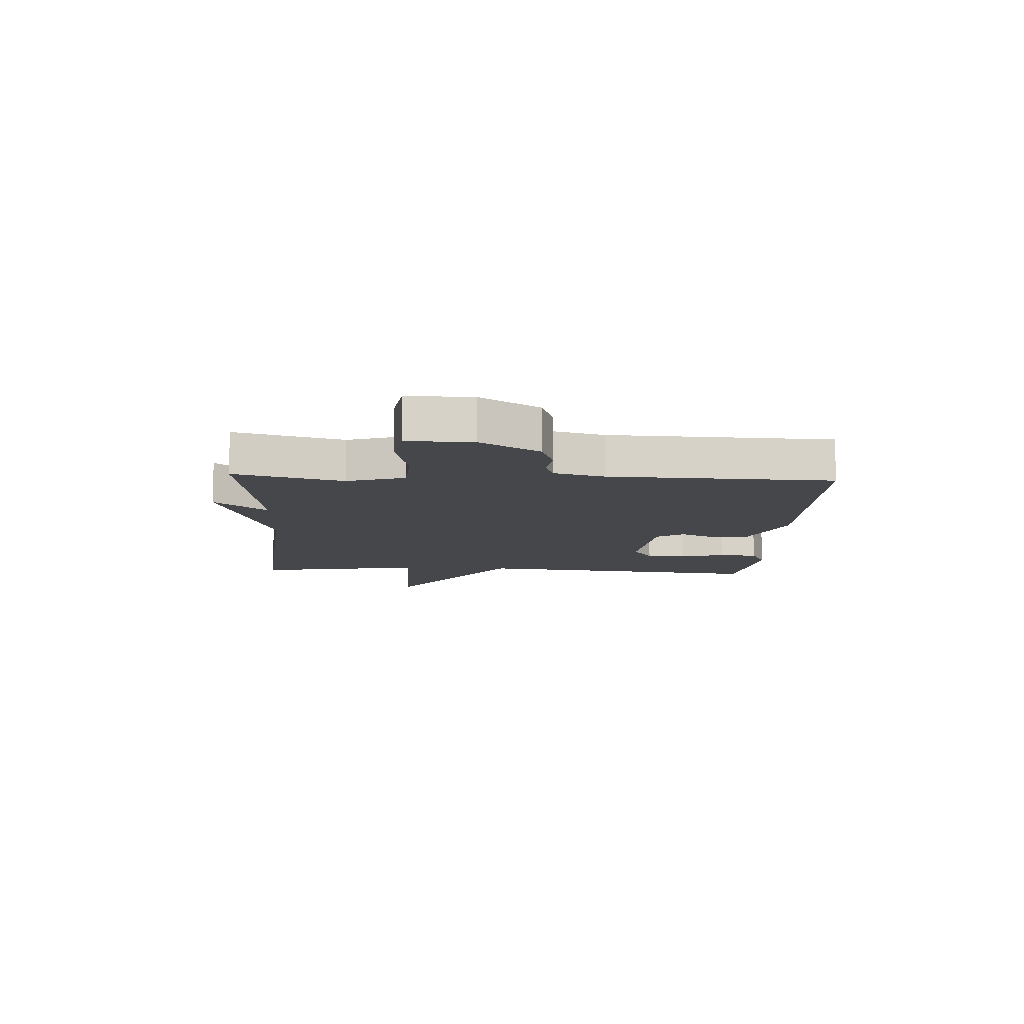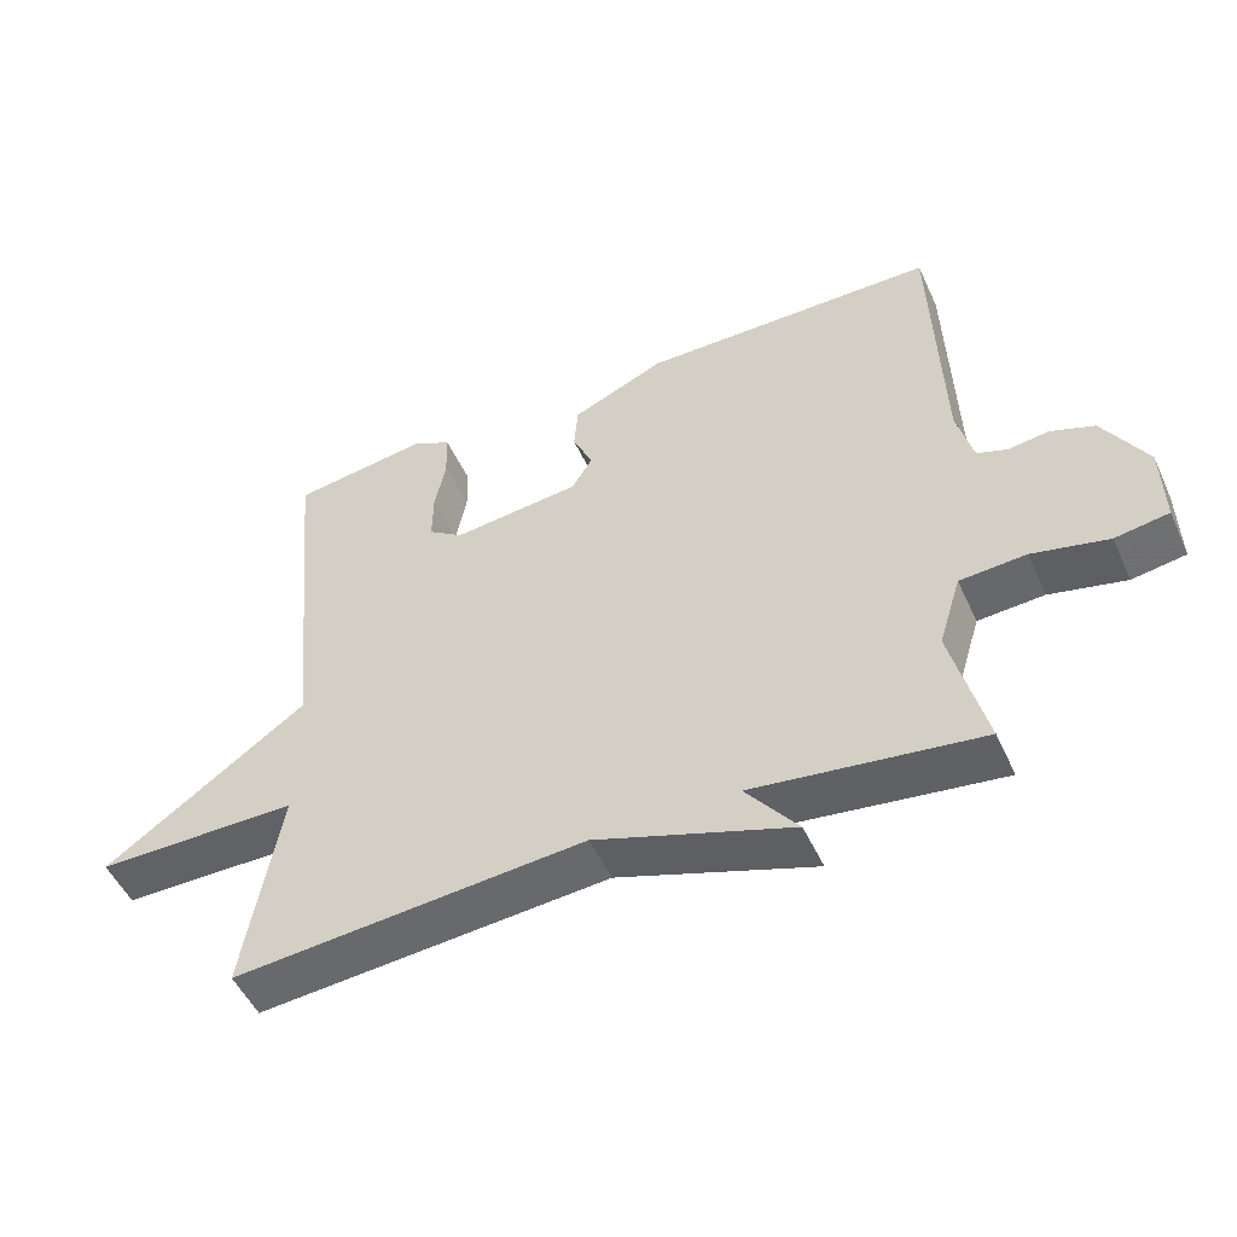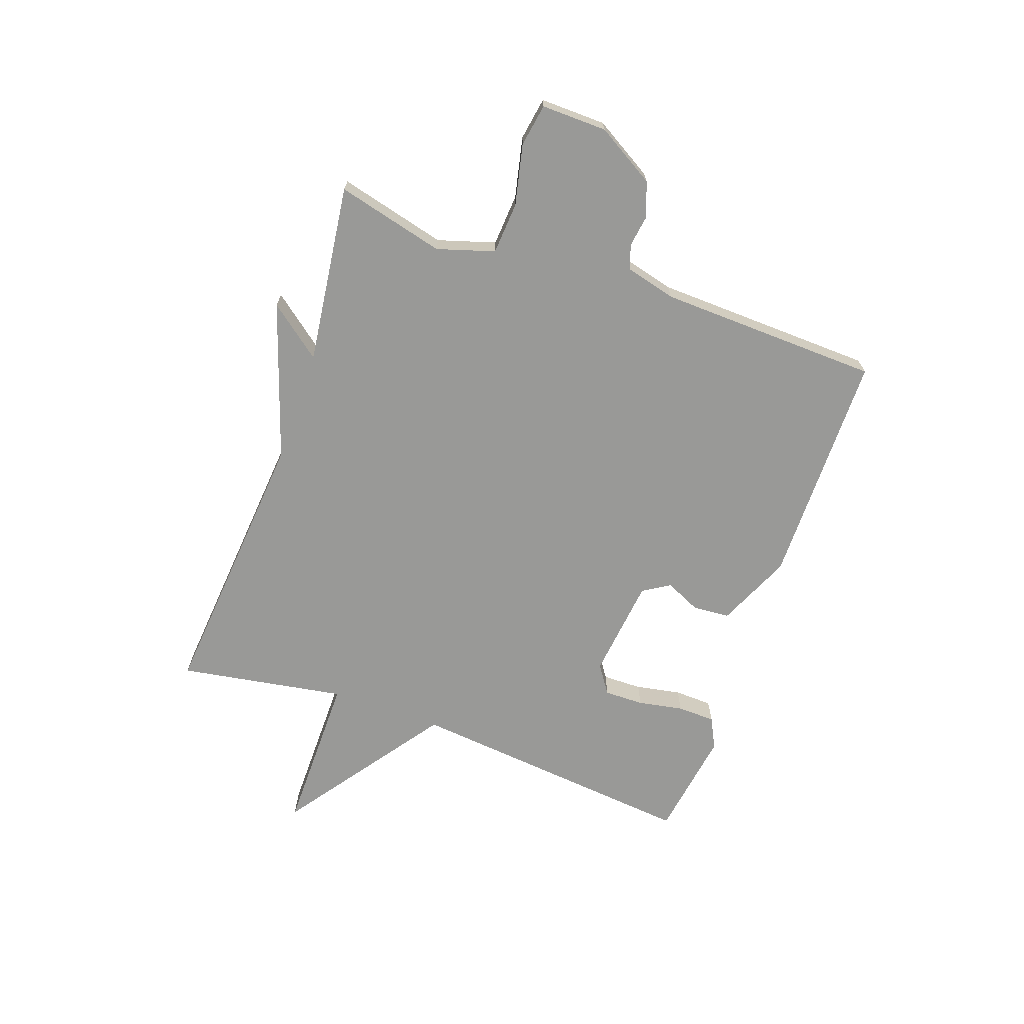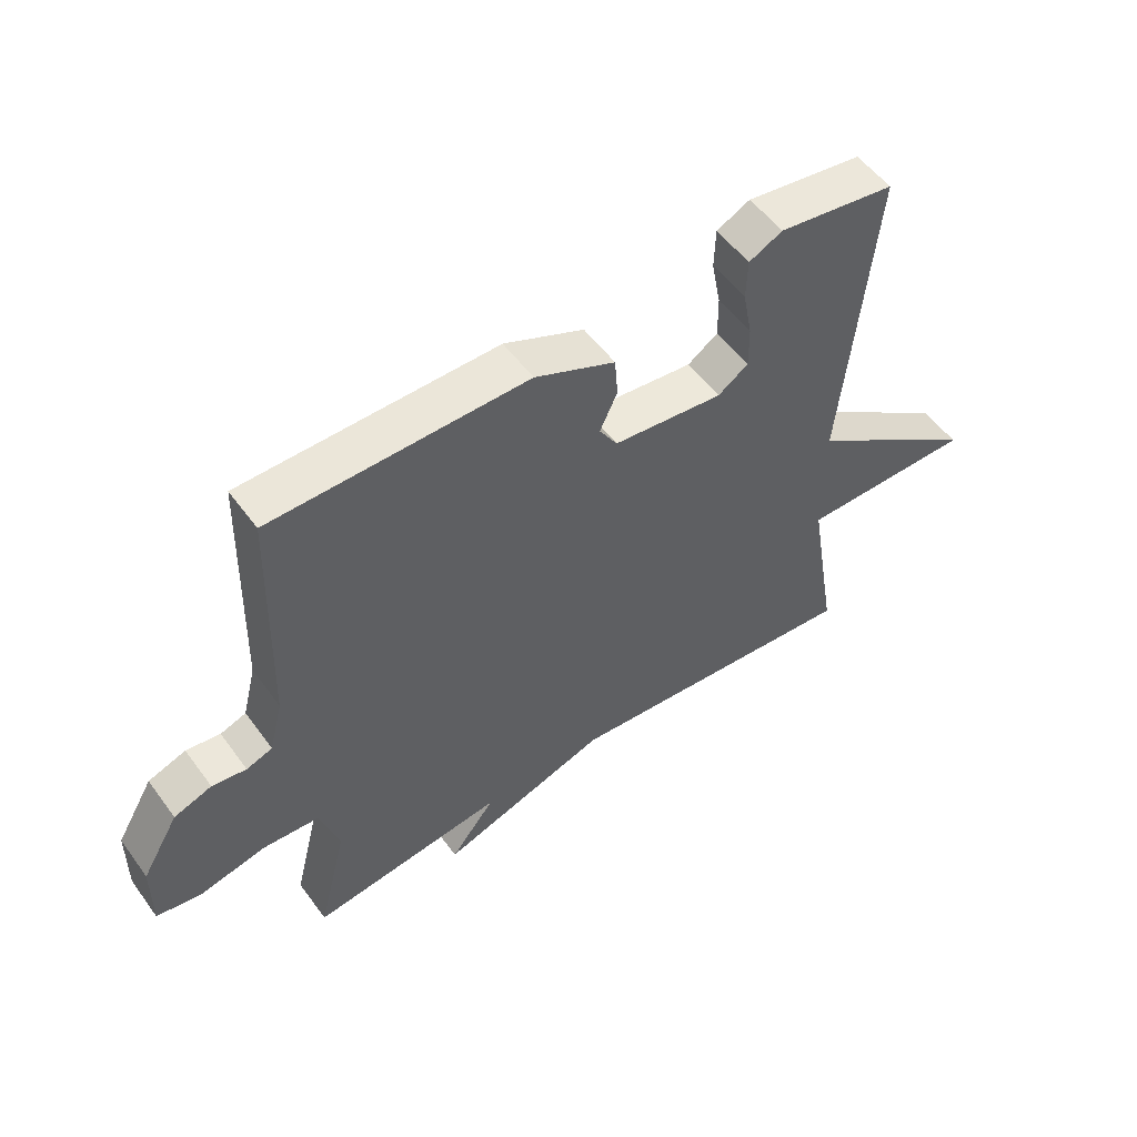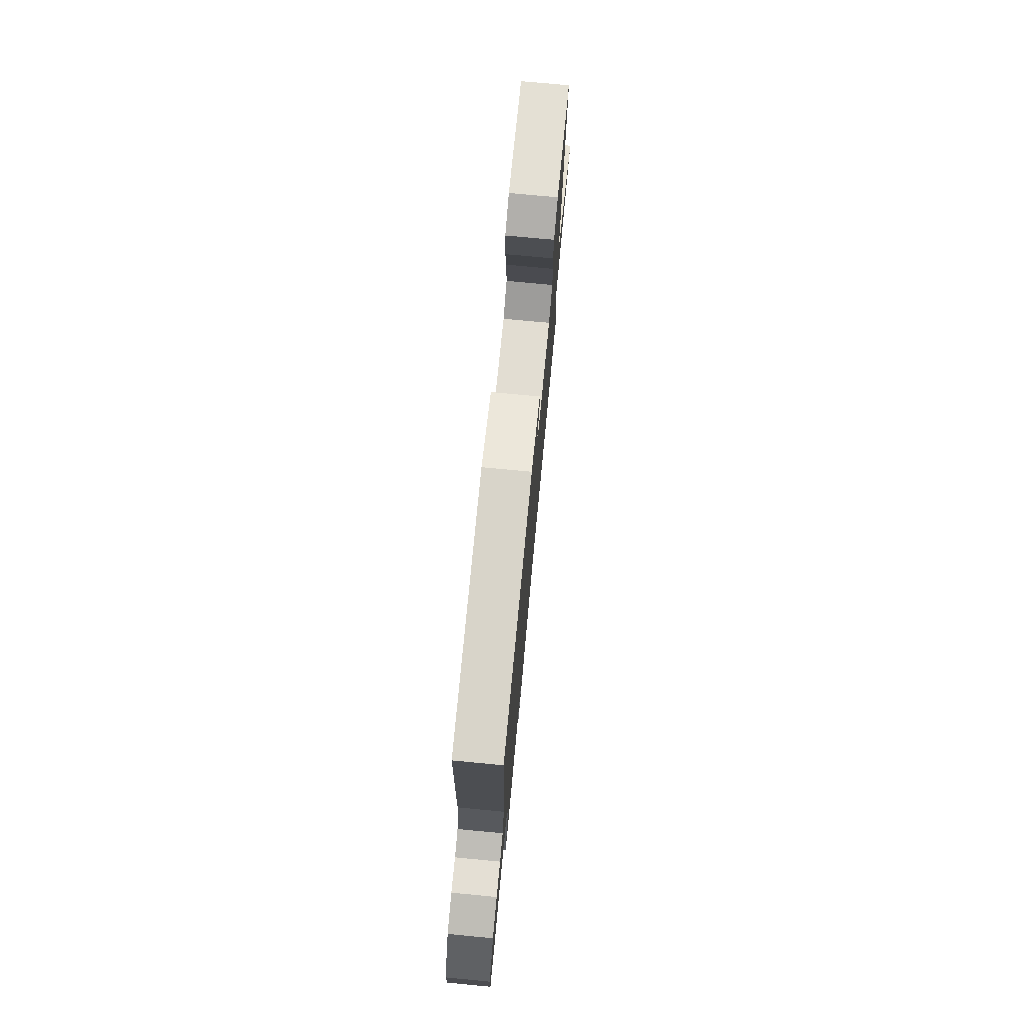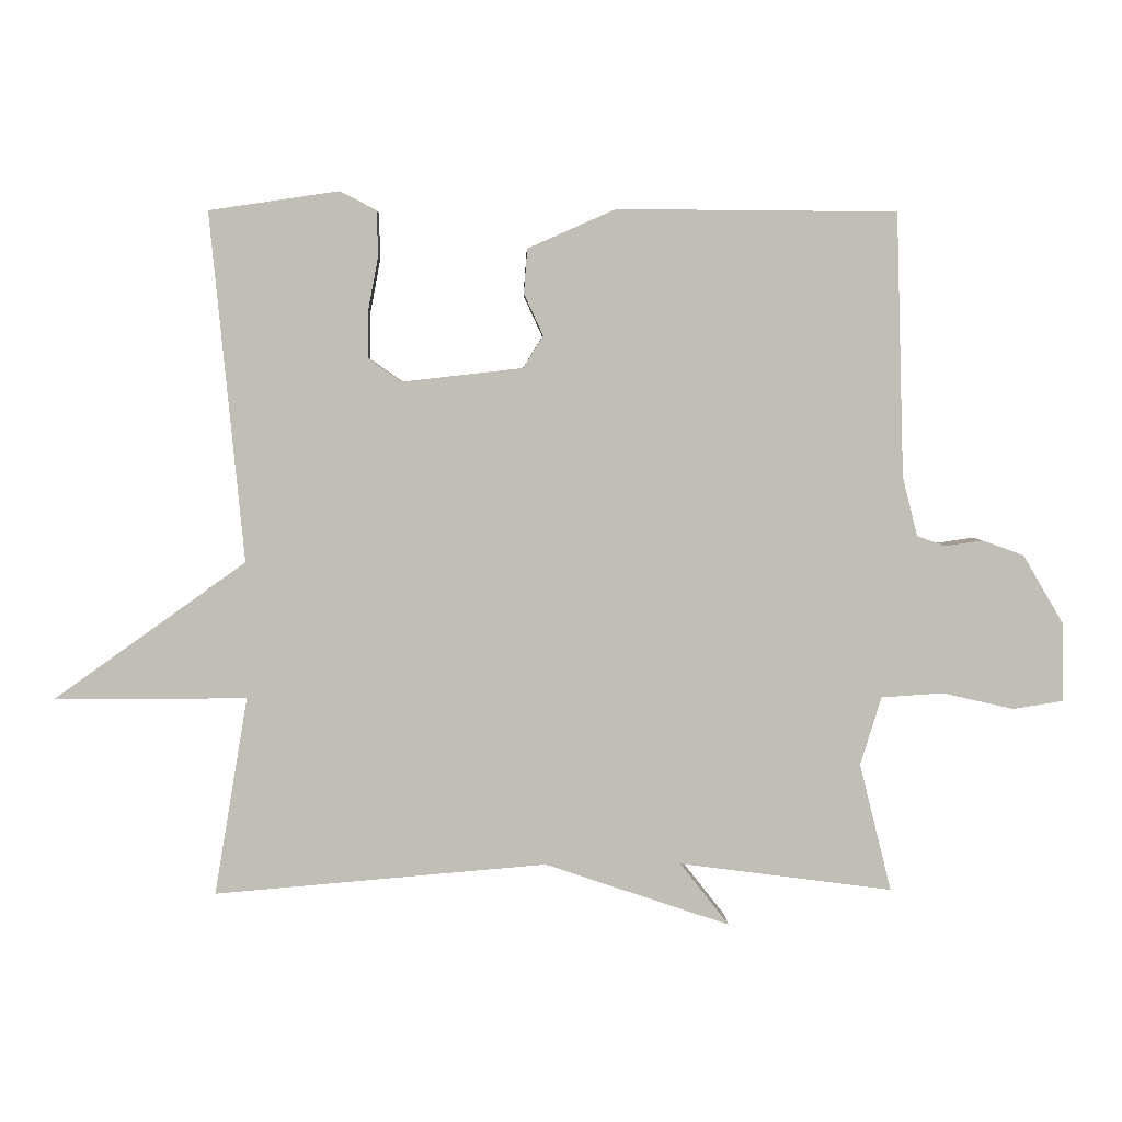
<metadata>
{"format":"obj","ext":"obj","renderer":"f3d","projection":"perspective","resolution":1024,"background":"white","views":[{"elev":-10.8,"azim":-93.1,"up":"+Y"},{"elev":-50.5,"azim":-155.9,"up":"+Z"},{"elev":-68.8,"azim":-109.6,"up":"+Y"},{"elev":53.9,"azim":-35.5,"up":"+Z"},{"elev":74.8,"azim":-84.6,"up":"+Z"},{"elev":4.2,"azim":178.4,"up":"+Z"}]}
</metadata>
<code>
v 0.5 0.07 -0.5
v 0.013 0.07 -0.459
v -0.259 0.07 -0.551
v -0.187 0.07 -0.459
v -0.5 0.07 -0.5
v -0.453 0.07 -0.312
v -0.484 0.07 -0.212
v -0.575 0.07 -0.206
v -0.68 0.07 -0.23
v -0.754 0.07 -0.218
v -0.752 0.07 -0.104
v -0.692 0.07 -0.002
v -0.631 0.07 0.02
v -0.576 0.07 0.012
v -0.534 0.07 0.027
v -0.512 0.07 0.114
v -0.5 0.07 0.5
v -0.09 0.07 0.503
v 0.039 0.07 0.446
v 0.044 0.07 0.381
v 0.016 0.07 0.32
v 0.045 0.07 0.273
v 0.222 0.07 0.253
v 0.271 0.07 0.287
v 0.27 0.07 0.356
v 0.255 0.07 0.435
v 0.257 0.07 0.501
v 0.311 0.07 0.528
v 0.5 0.07 0.5
v 0.451 0.07 -0.01
v 0.732 0.07 -0.21
v 0.451 0.07 -0.21
v 0.5 0 -0.5
v 0.013 0 -0.459
v -0.259 0 -0.551
v -0.187 0 -0.459
v -0.5 0 -0.5
v -0.453 0 -0.312
v -0.484 0 -0.212
v -0.575 0 -0.206
v -0.68 0 -0.23
v -0.754 0 -0.218
v -0.752 0 -0.104
v -0.692 0 -0.002
v -0.631 0 0.02
v -0.576 0 0.012
v -0.534 0 0.027
v -0.512 0 0.114
v -0.5 0 0.5
v -0.09 0 0.503
v 0.039 0 0.446
v 0.044 0 0.381
v 0.016 0 0.32
v 0.045 0 0.273
v 0.222 0 0.253
v 0.271 0 0.287
v 0.27 0 0.356
v 0.255 0 0.435
v 0.257 0 0.501
v 0.311 0 0.528
v 0.5 0 0.5
v 0.451 0 -0.01
v 0.732 0 -0.21
v 0.451 0 -0.21
f 30 31 32
f 28 29 30
f 27 28 30
f 26 27 30
f 25 26 30
f 24 25 30 32
f 32 1 2
f 24 32 2
f 23 24 2
f 19 20 21
f 18 19 21
f 17 18 21
f 16 17 21
f 15 16 21 22
f 12 13 14
f 11 12 14
f 10 11 14
f 9 10 14
f 8 9 14
f 7 8 14 15
f 22 23 2
f 15 22 2
f 7 15 2
f 6 7 2
f 2 3 4
f 6 2 4
f 4 5 6
f 64 63 62
f 62 61 60
f 62 60 59
f 62 59 58
f 62 58 57
f 64 62 57 56
f 34 33 64
f 34 64 56
f 34 56 55
f 53 52 51
f 53 51 50
f 53 50 49
f 53 49 48
f 54 53 48 47
f 46 45 44
f 46 44 43
f 46 43 42
f 46 42 41
f 46 41 40
f 47 46 40 39
f 34 55 54
f 34 54 47
f 34 47 39
f 34 39 38
f 36 35 34
f 36 34 38
f 38 37 36
f 1 33 34 2
f 2 34 35 3
f 3 35 36 4
f 4 36 37 5
f 5 37 38 6
f 6 38 39 7
f 7 39 40 8
f 8 40 41 9
f 9 41 42 10
f 10 42 43 11
f 11 43 44 12
f 12 44 45 13
f 13 45 46 14
f 14 46 47 15
f 15 47 48 16
f 16 48 49 17
f 17 49 50 18
f 18 50 51 19
f 19 51 52 20
f 20 52 53 21
f 21 53 54 22
f 22 54 55 23
f 23 55 56 24
f 24 56 57 25
f 25 57 58 26
f 26 58 59 27
f 27 59 60 28
f 28 60 61 29
f 29 61 62 30
f 30 62 63 31
f 31 63 64 32
f 32 64 33 1

</code>
